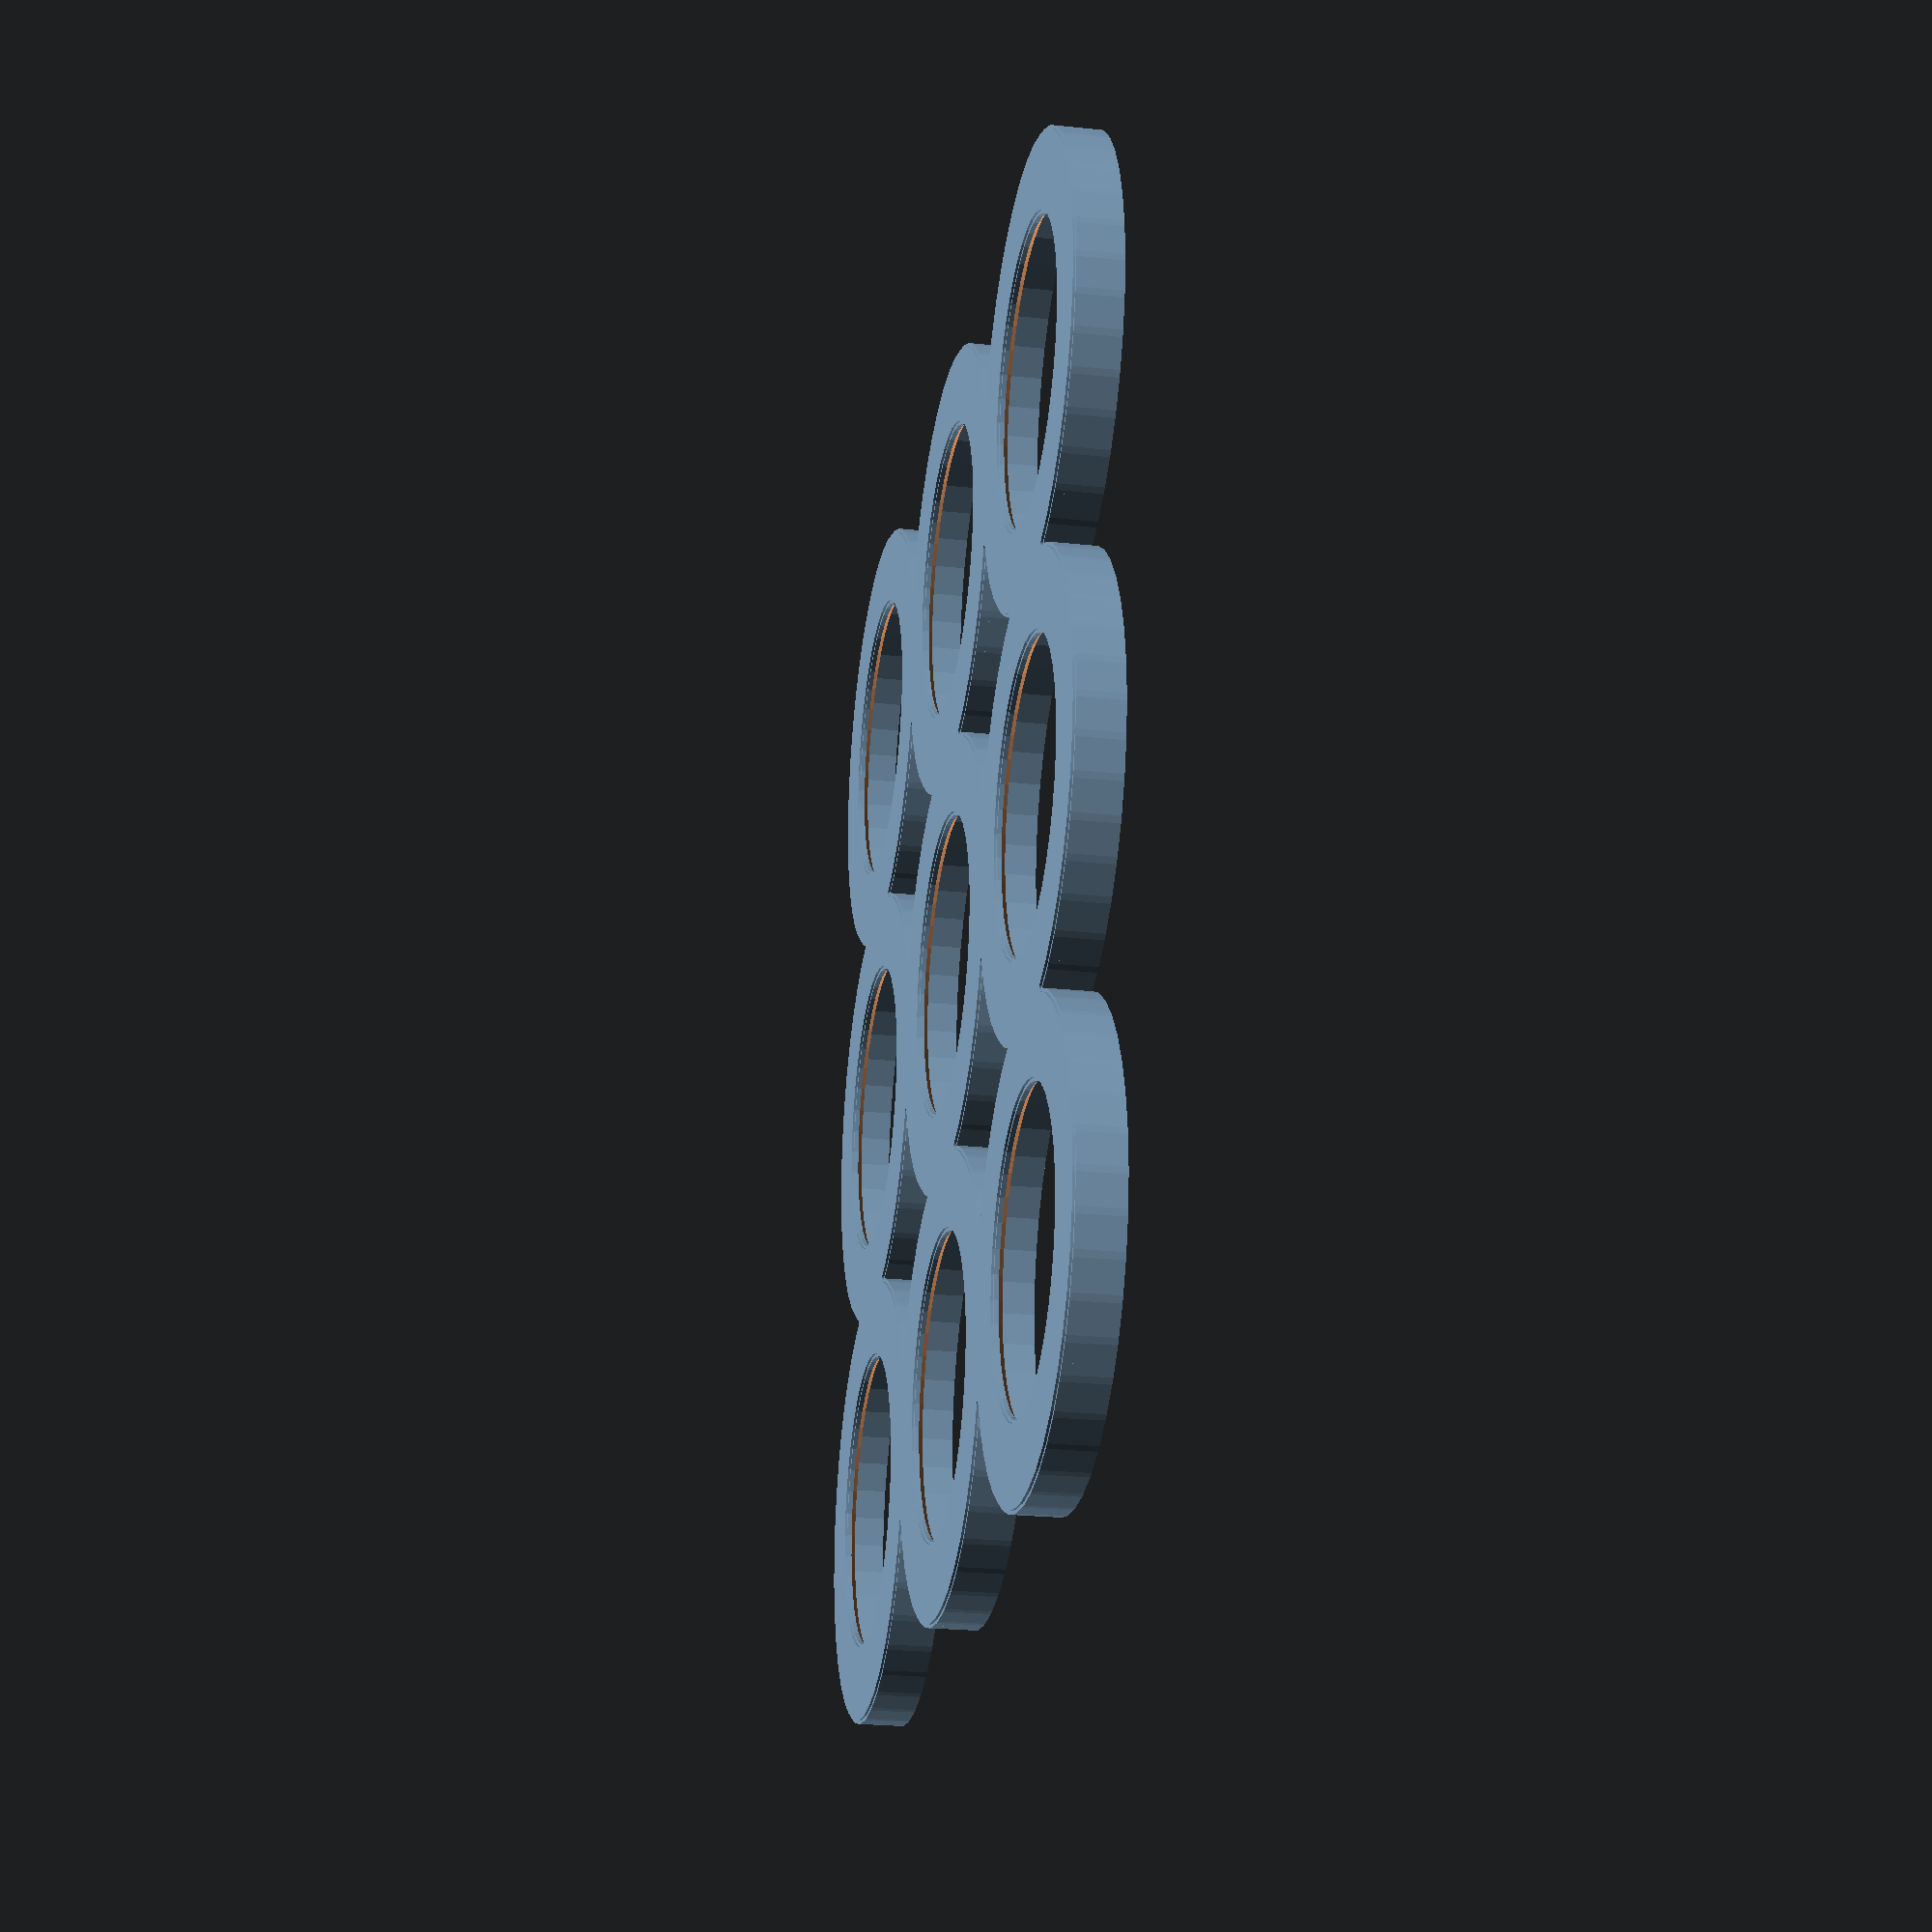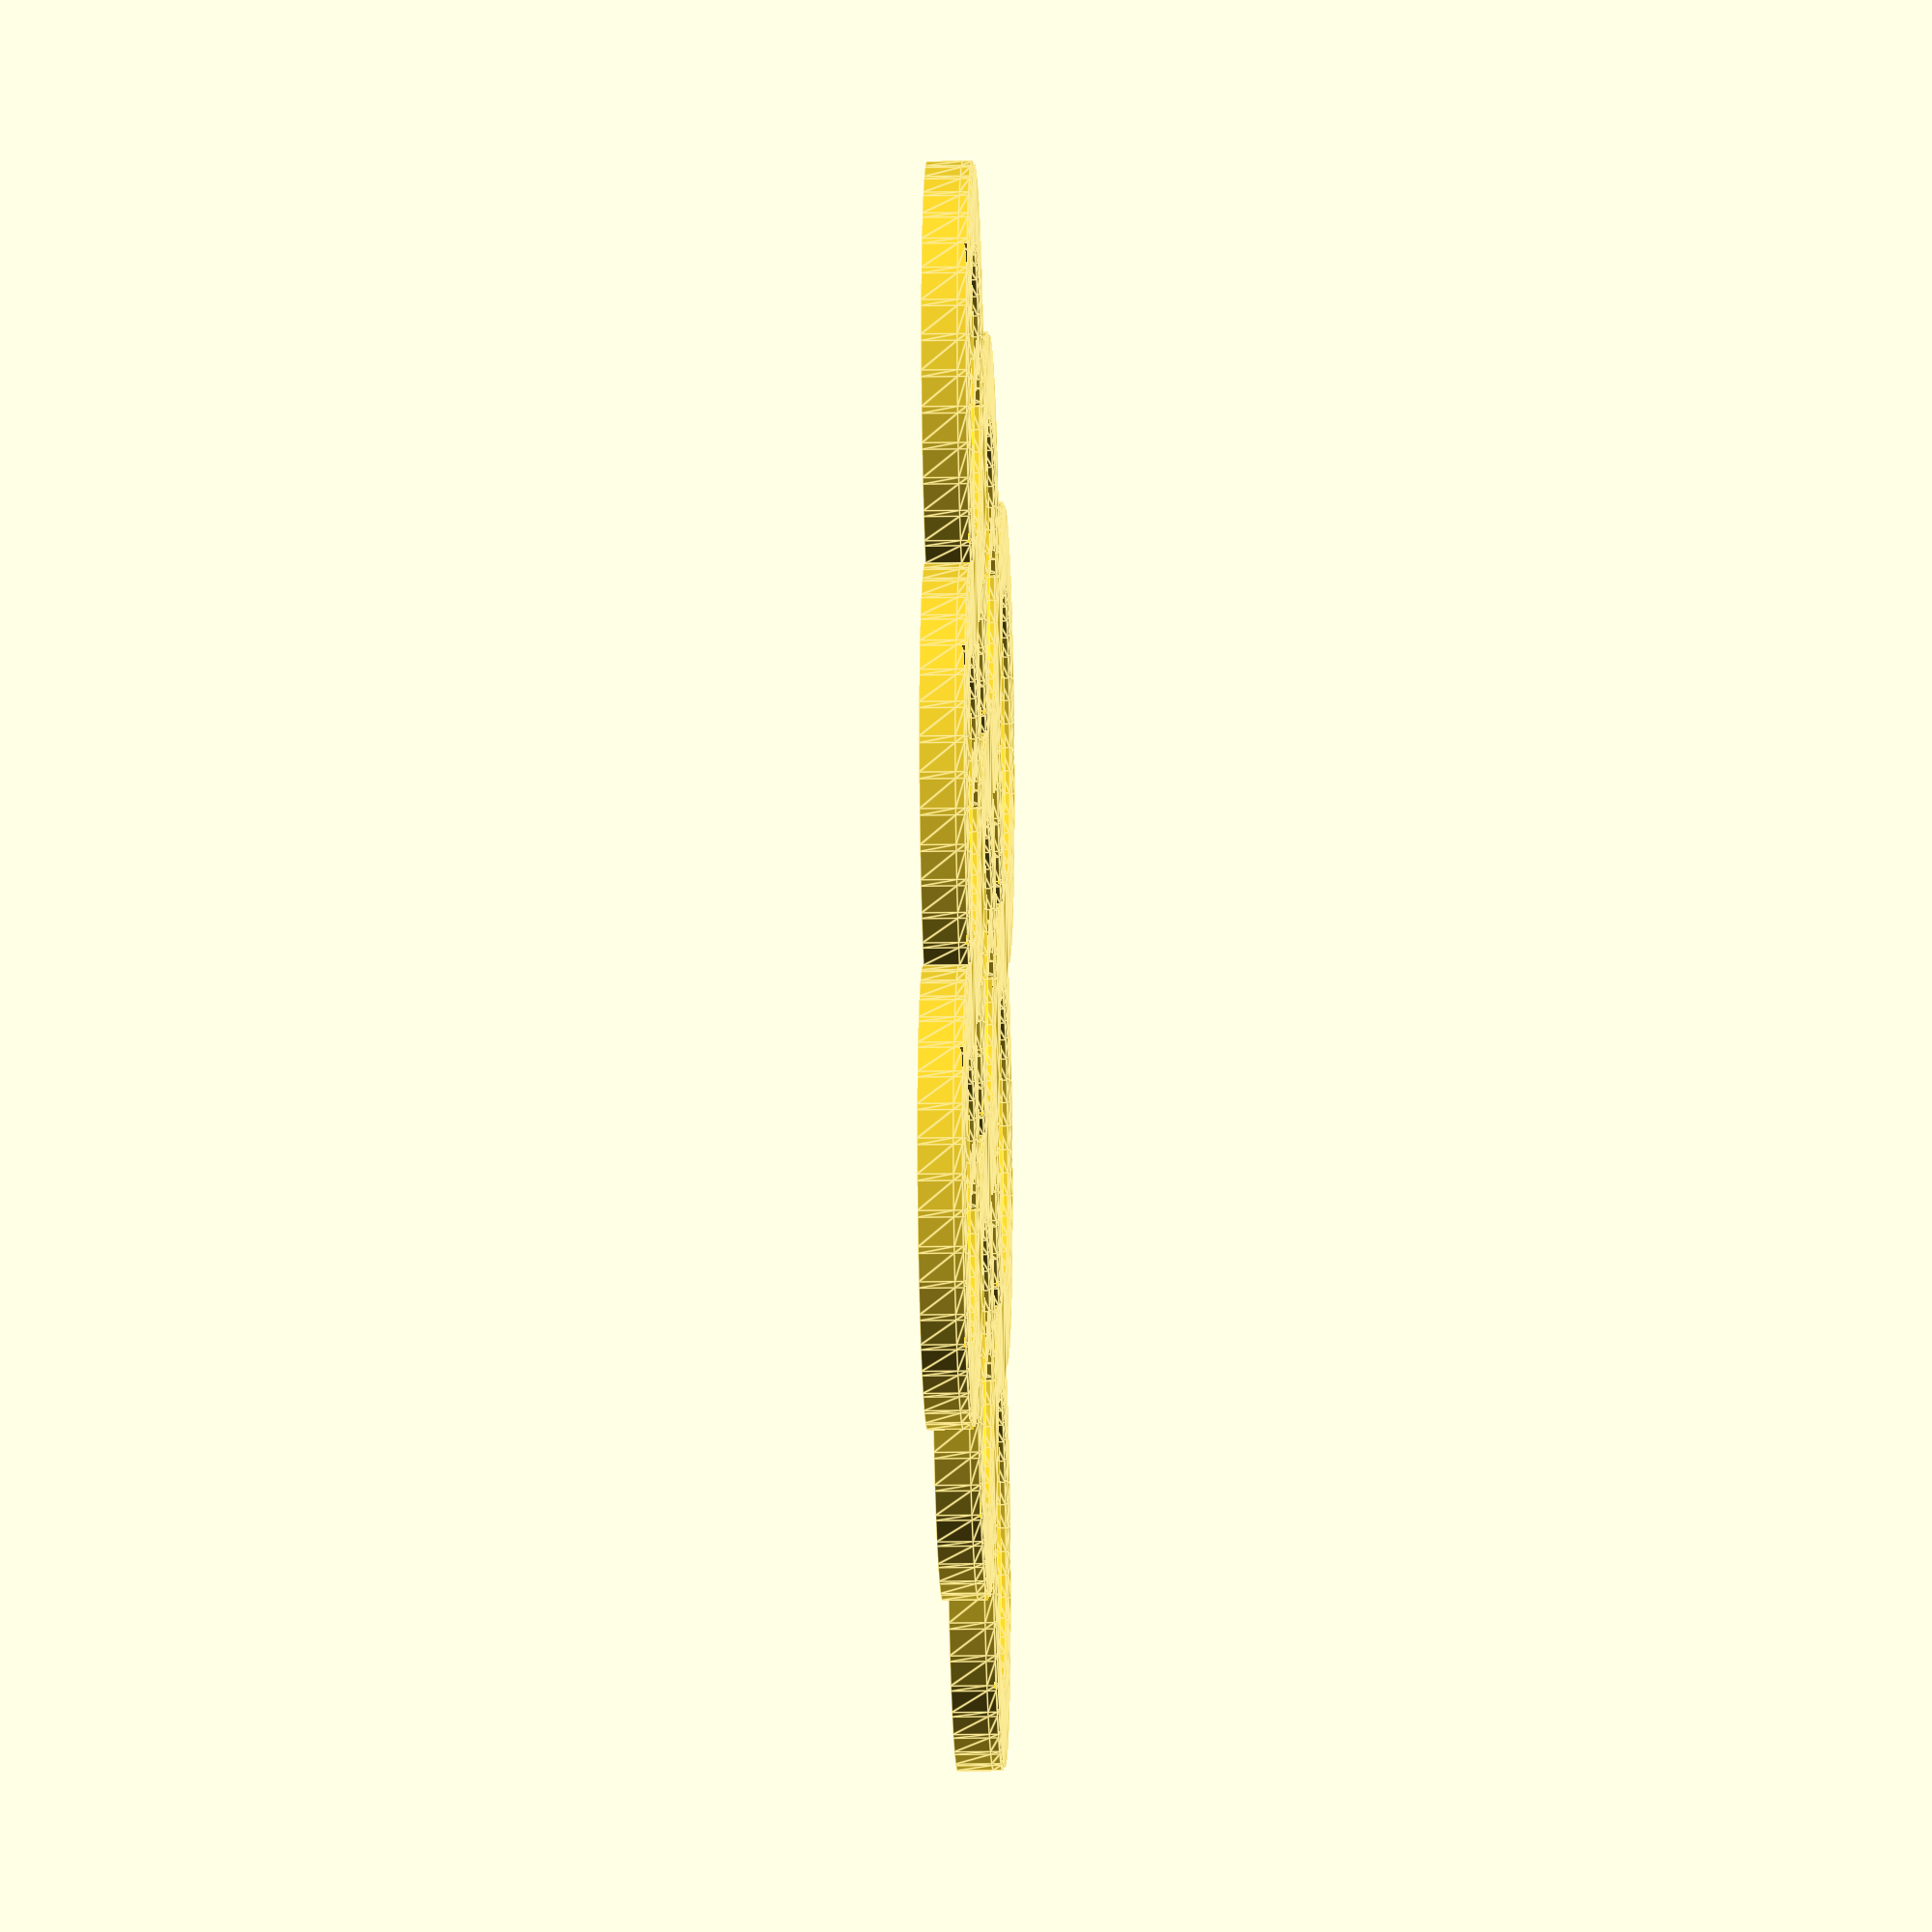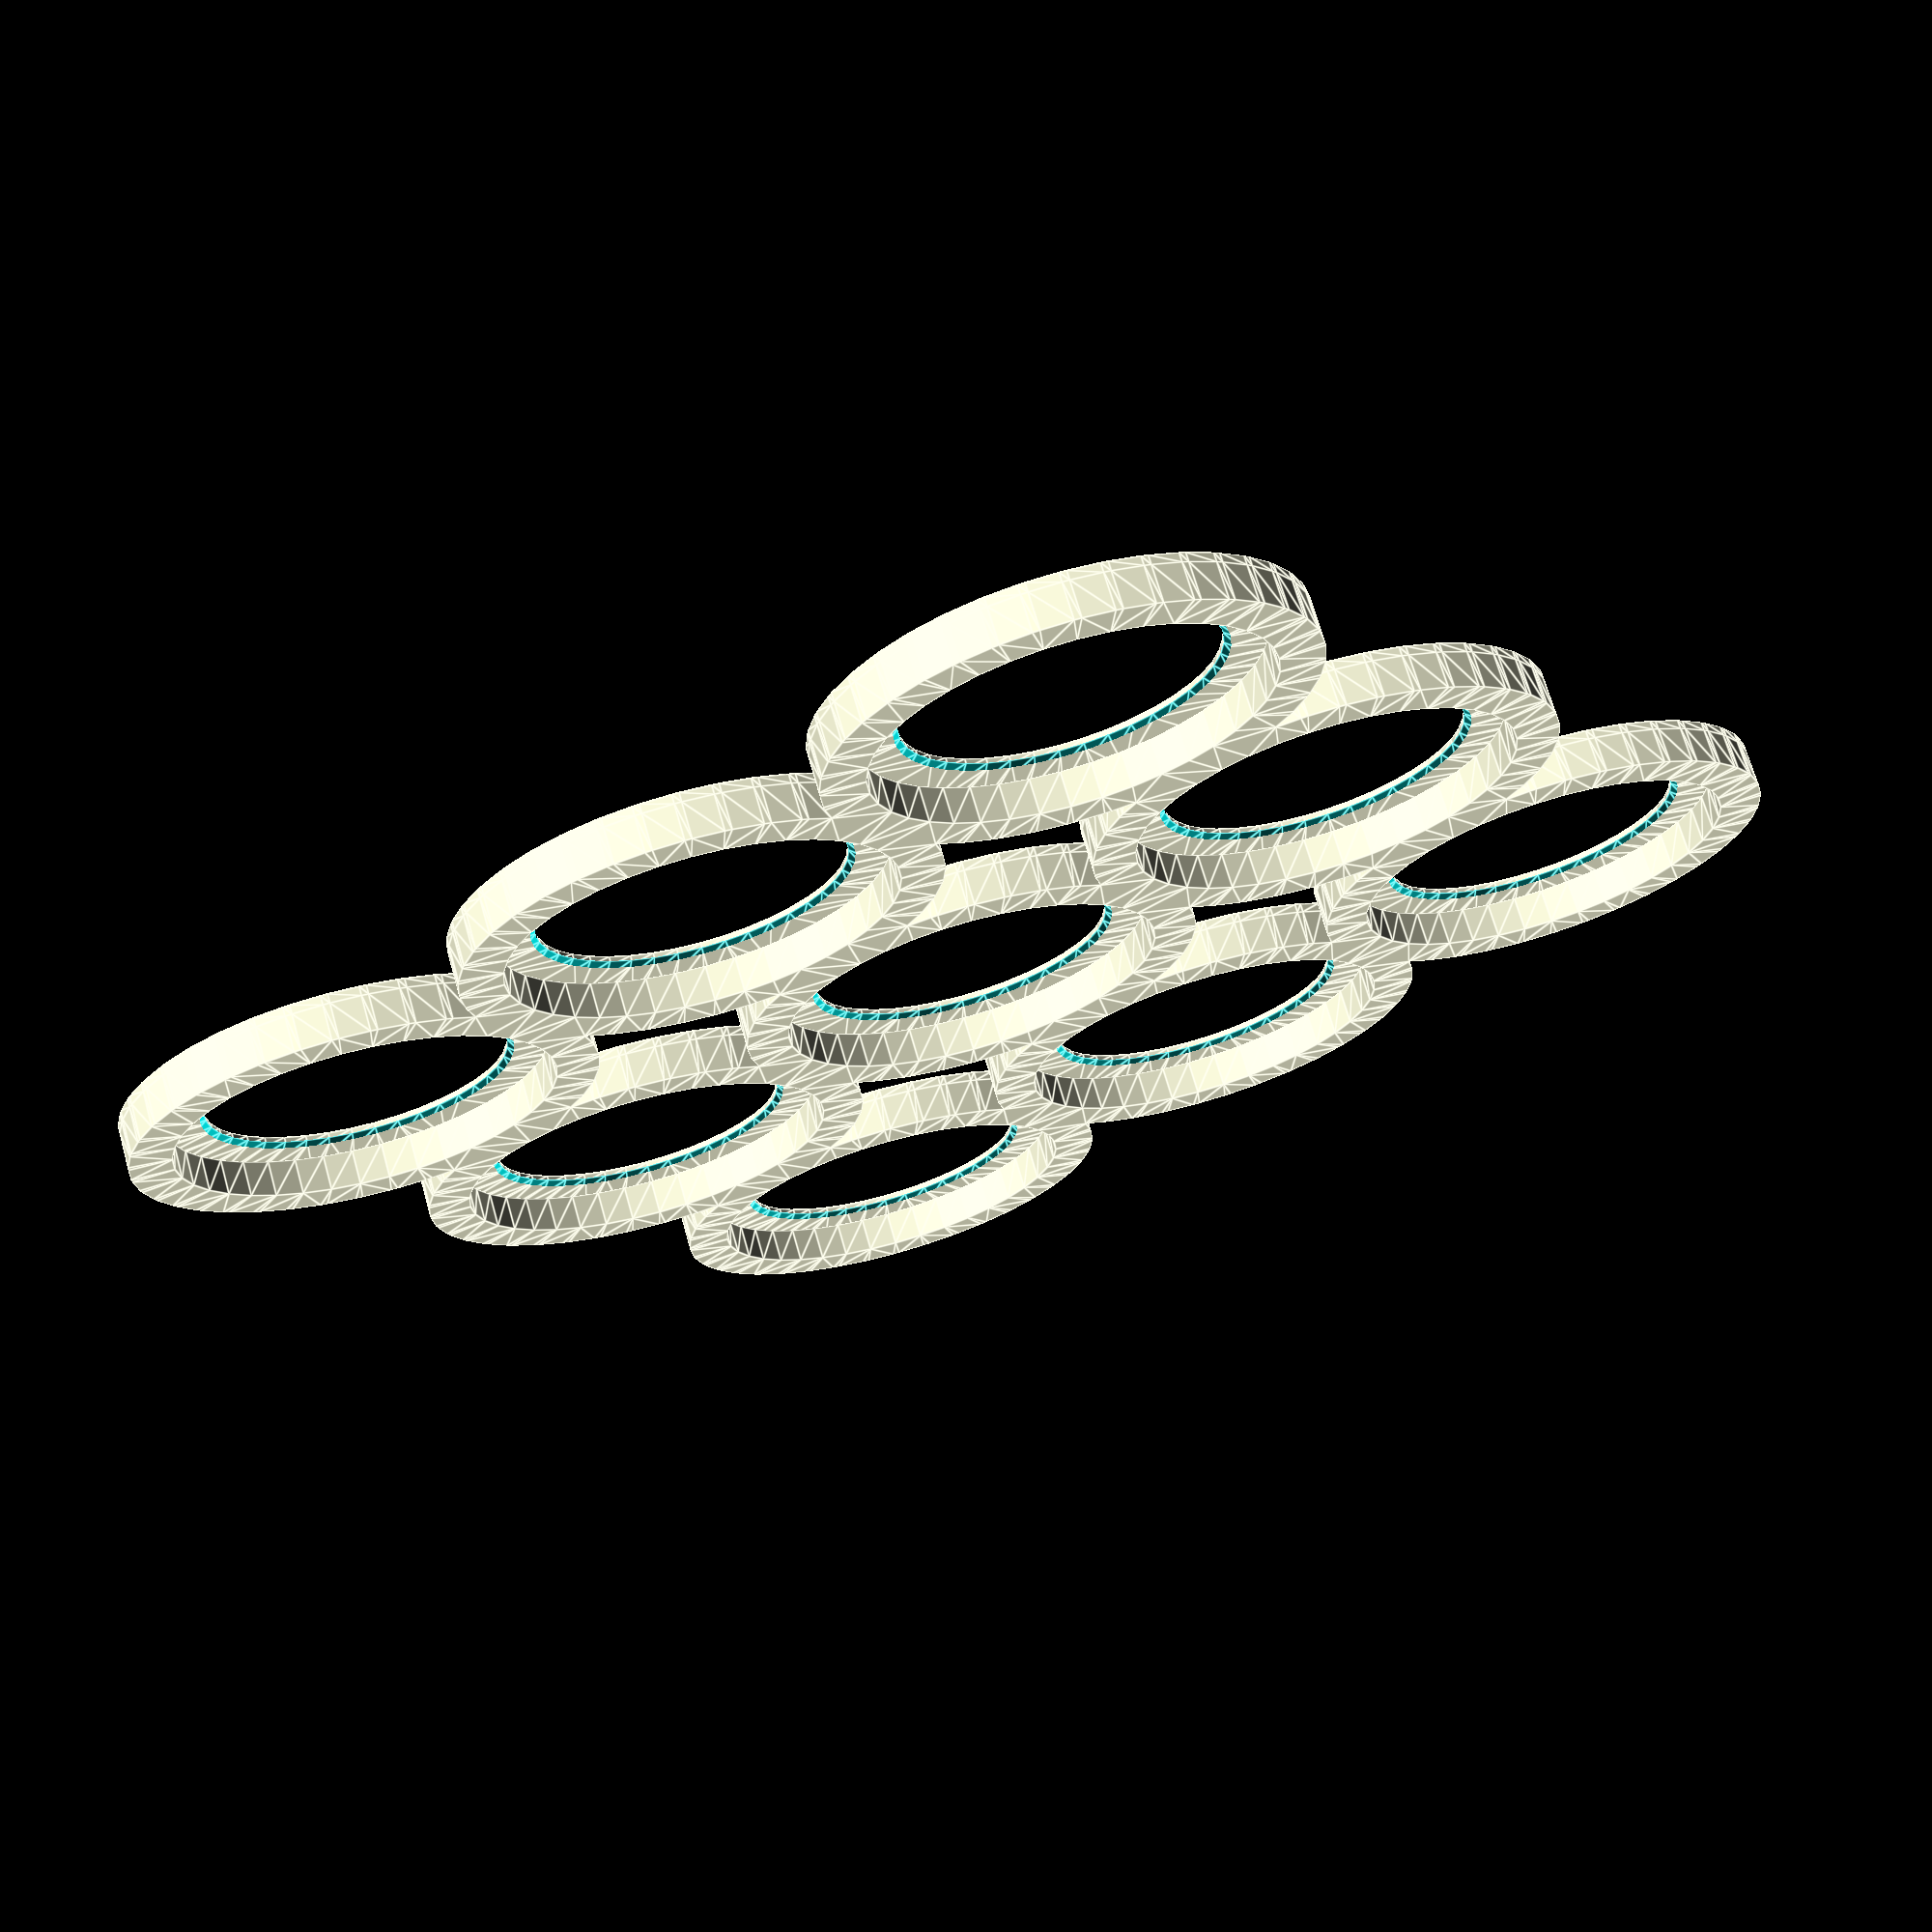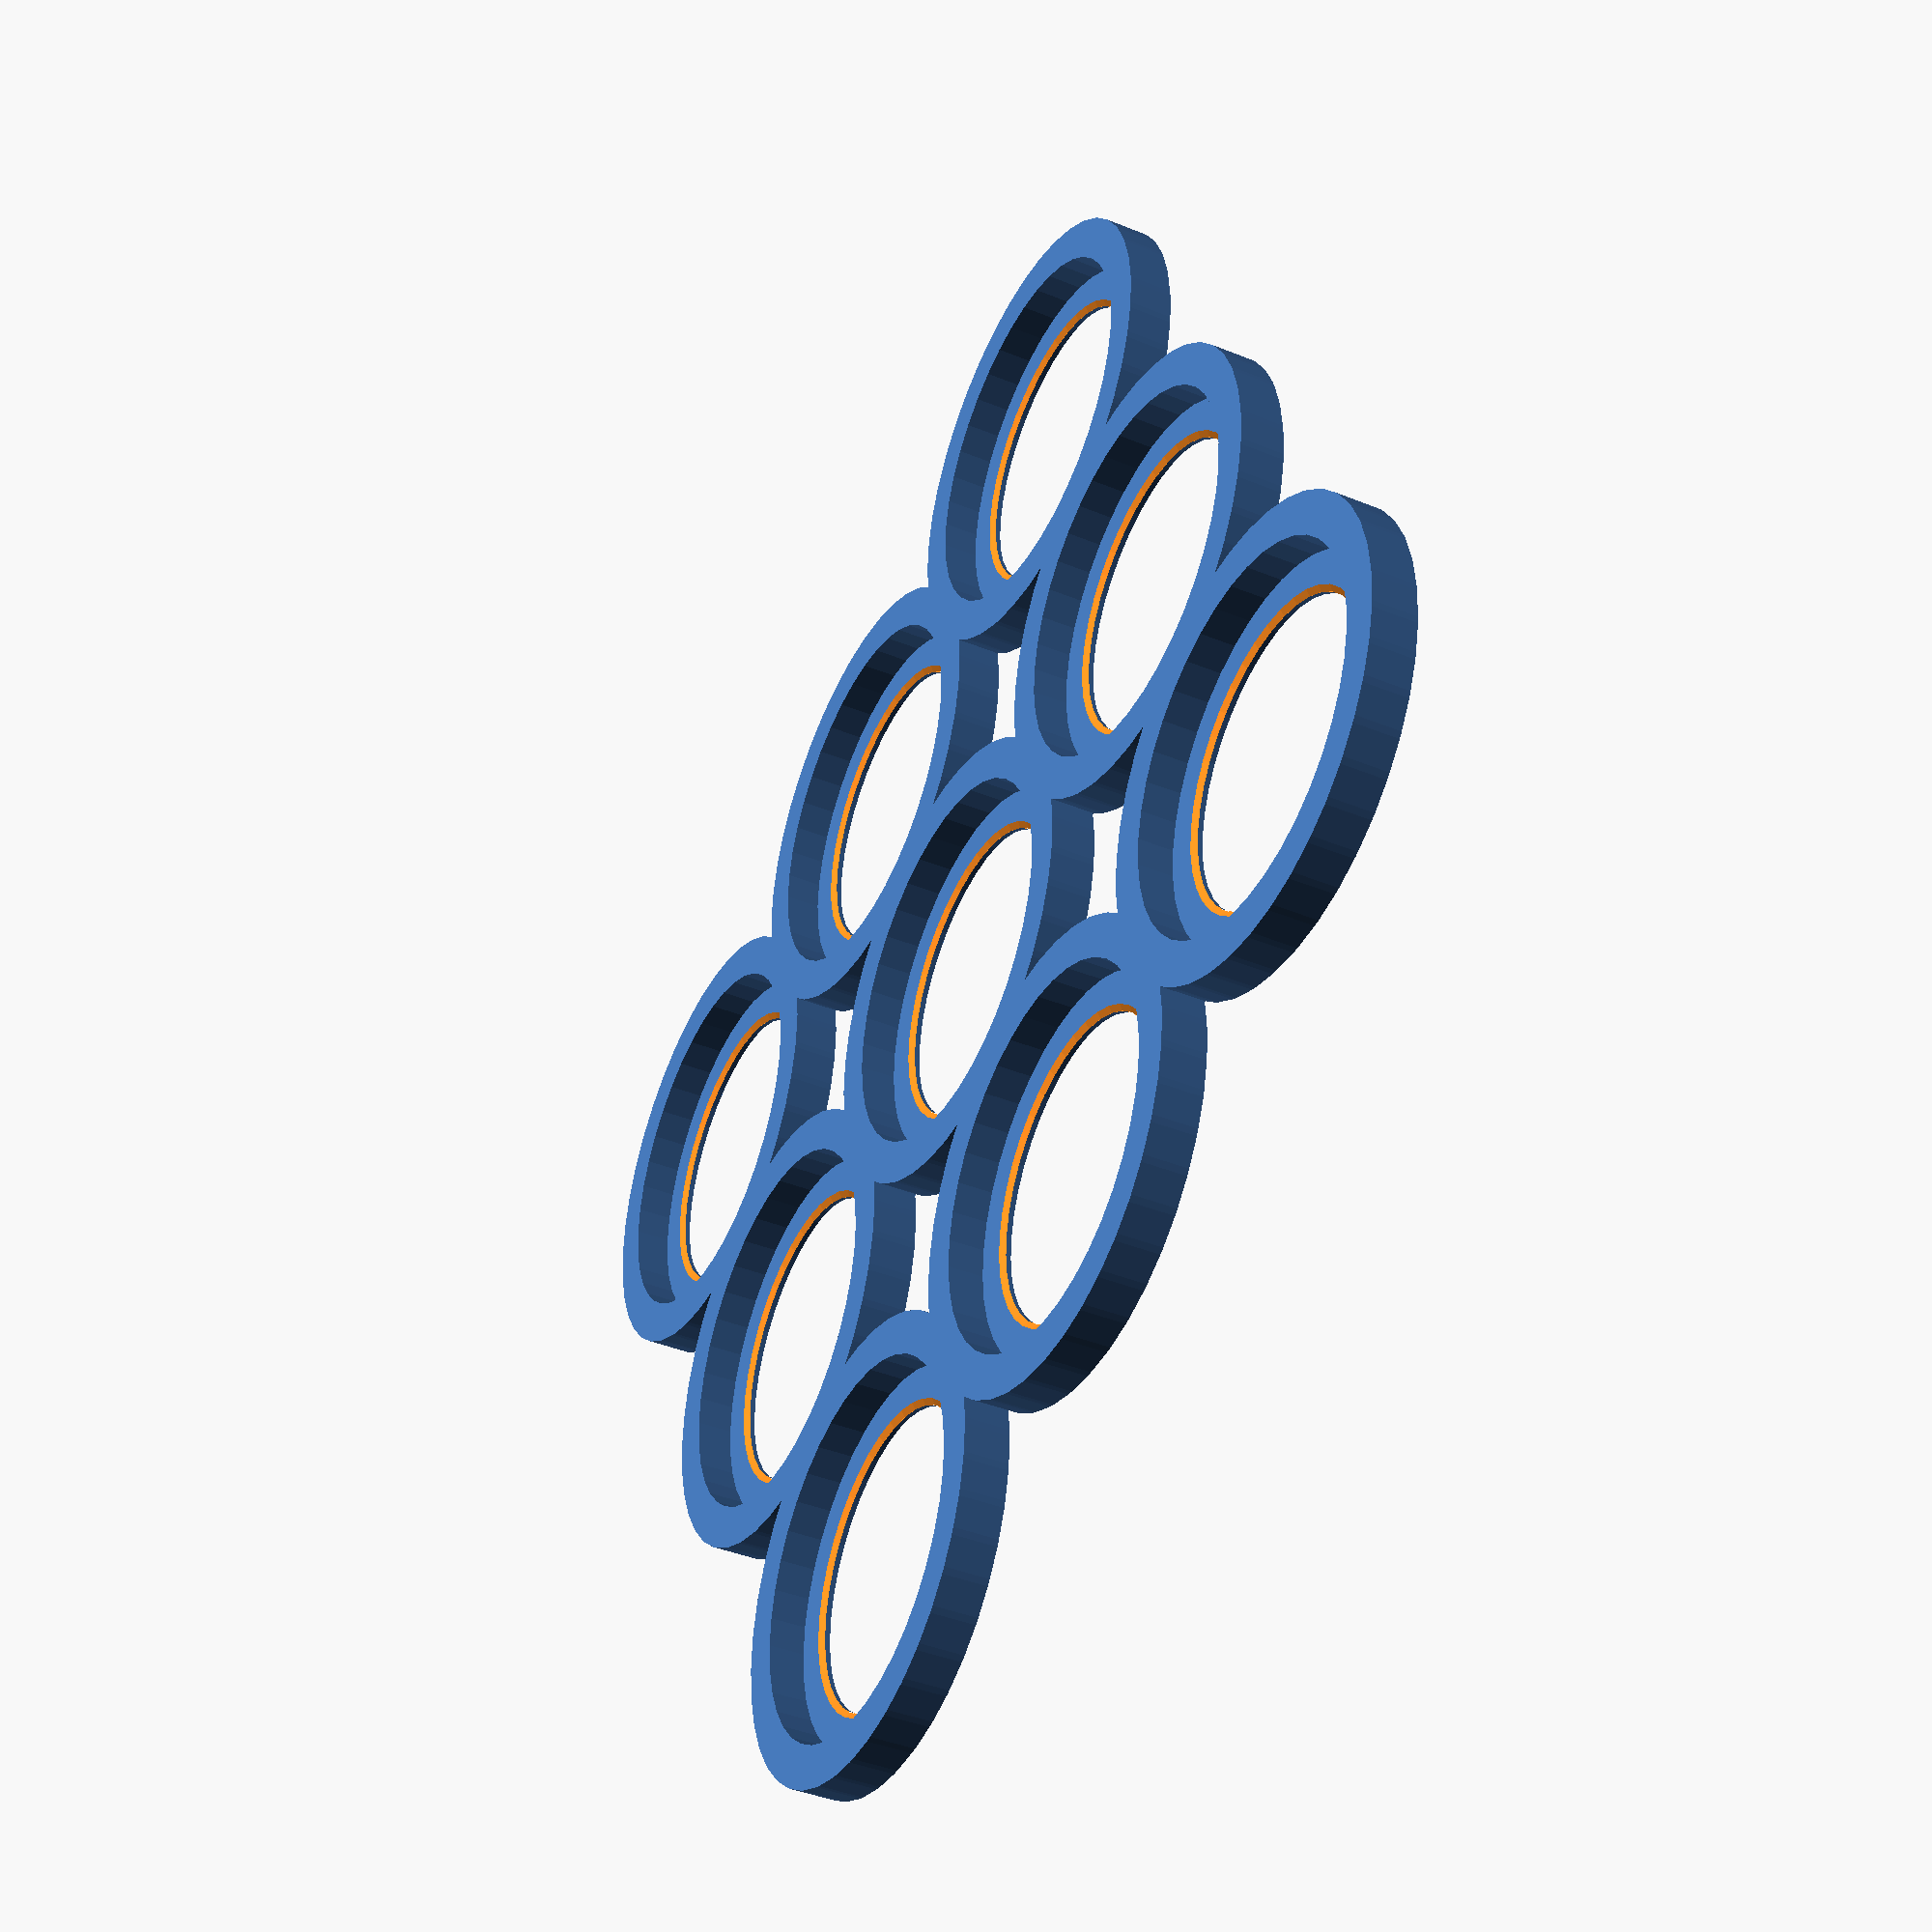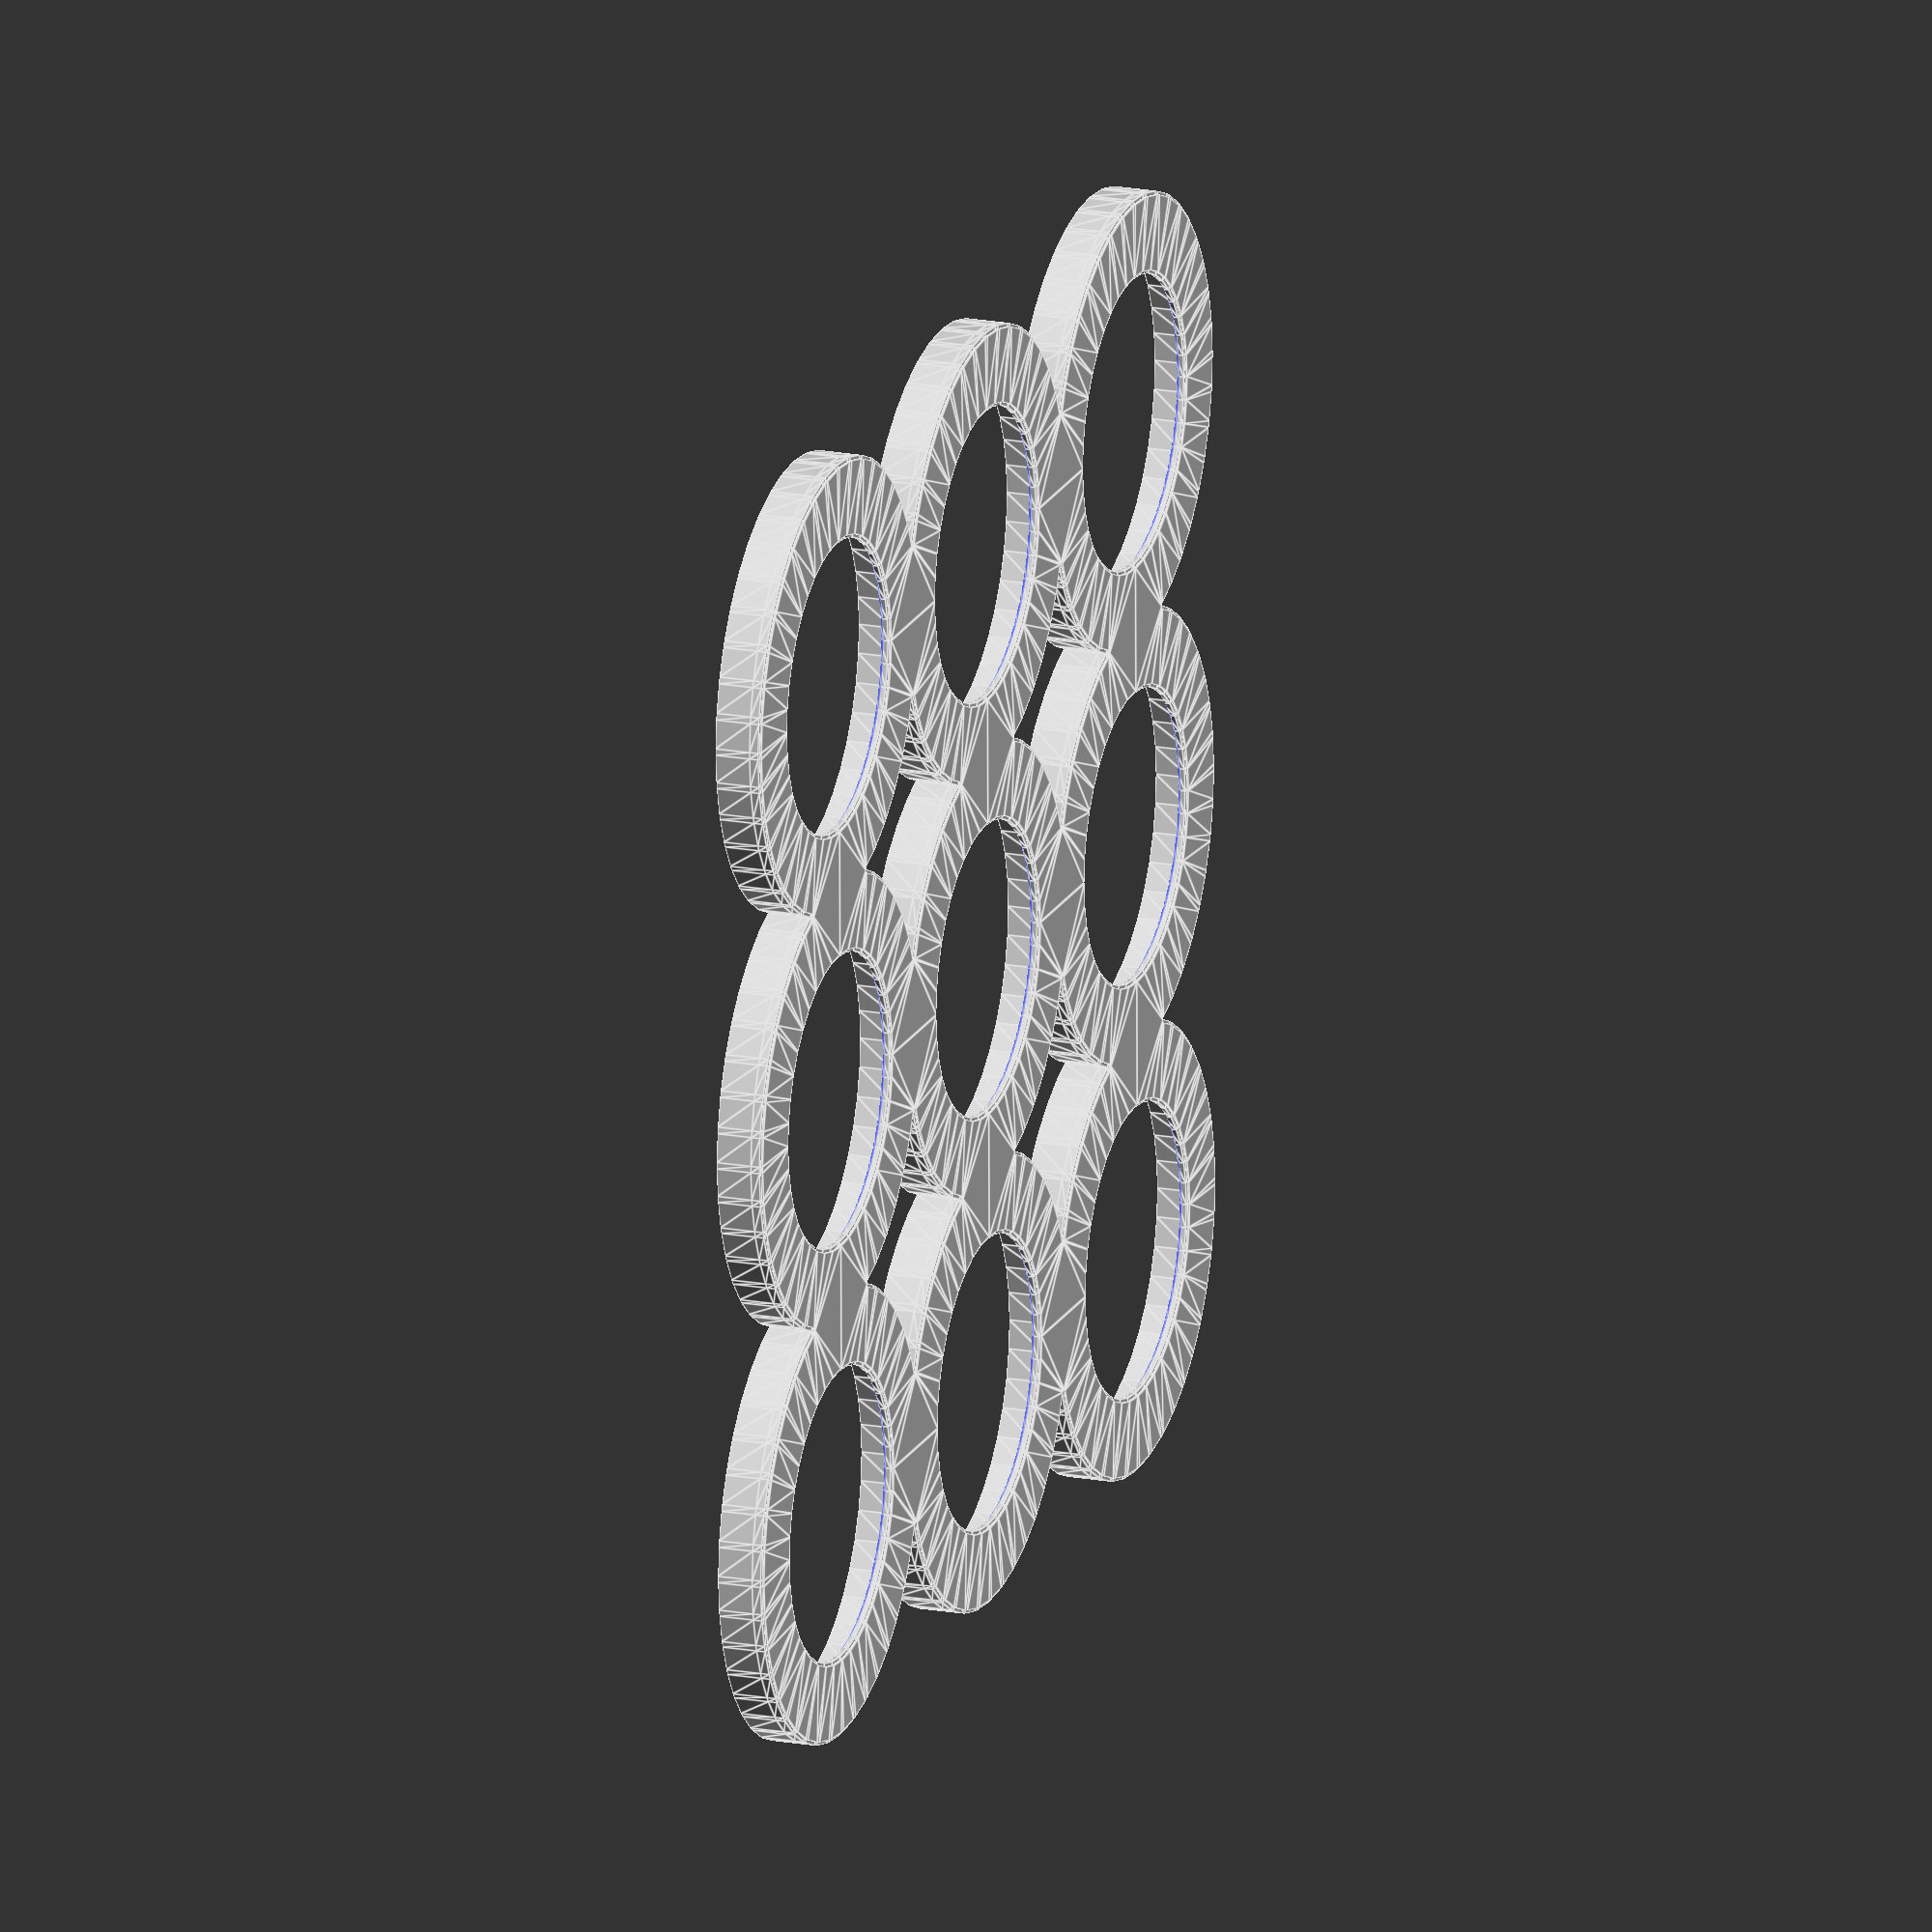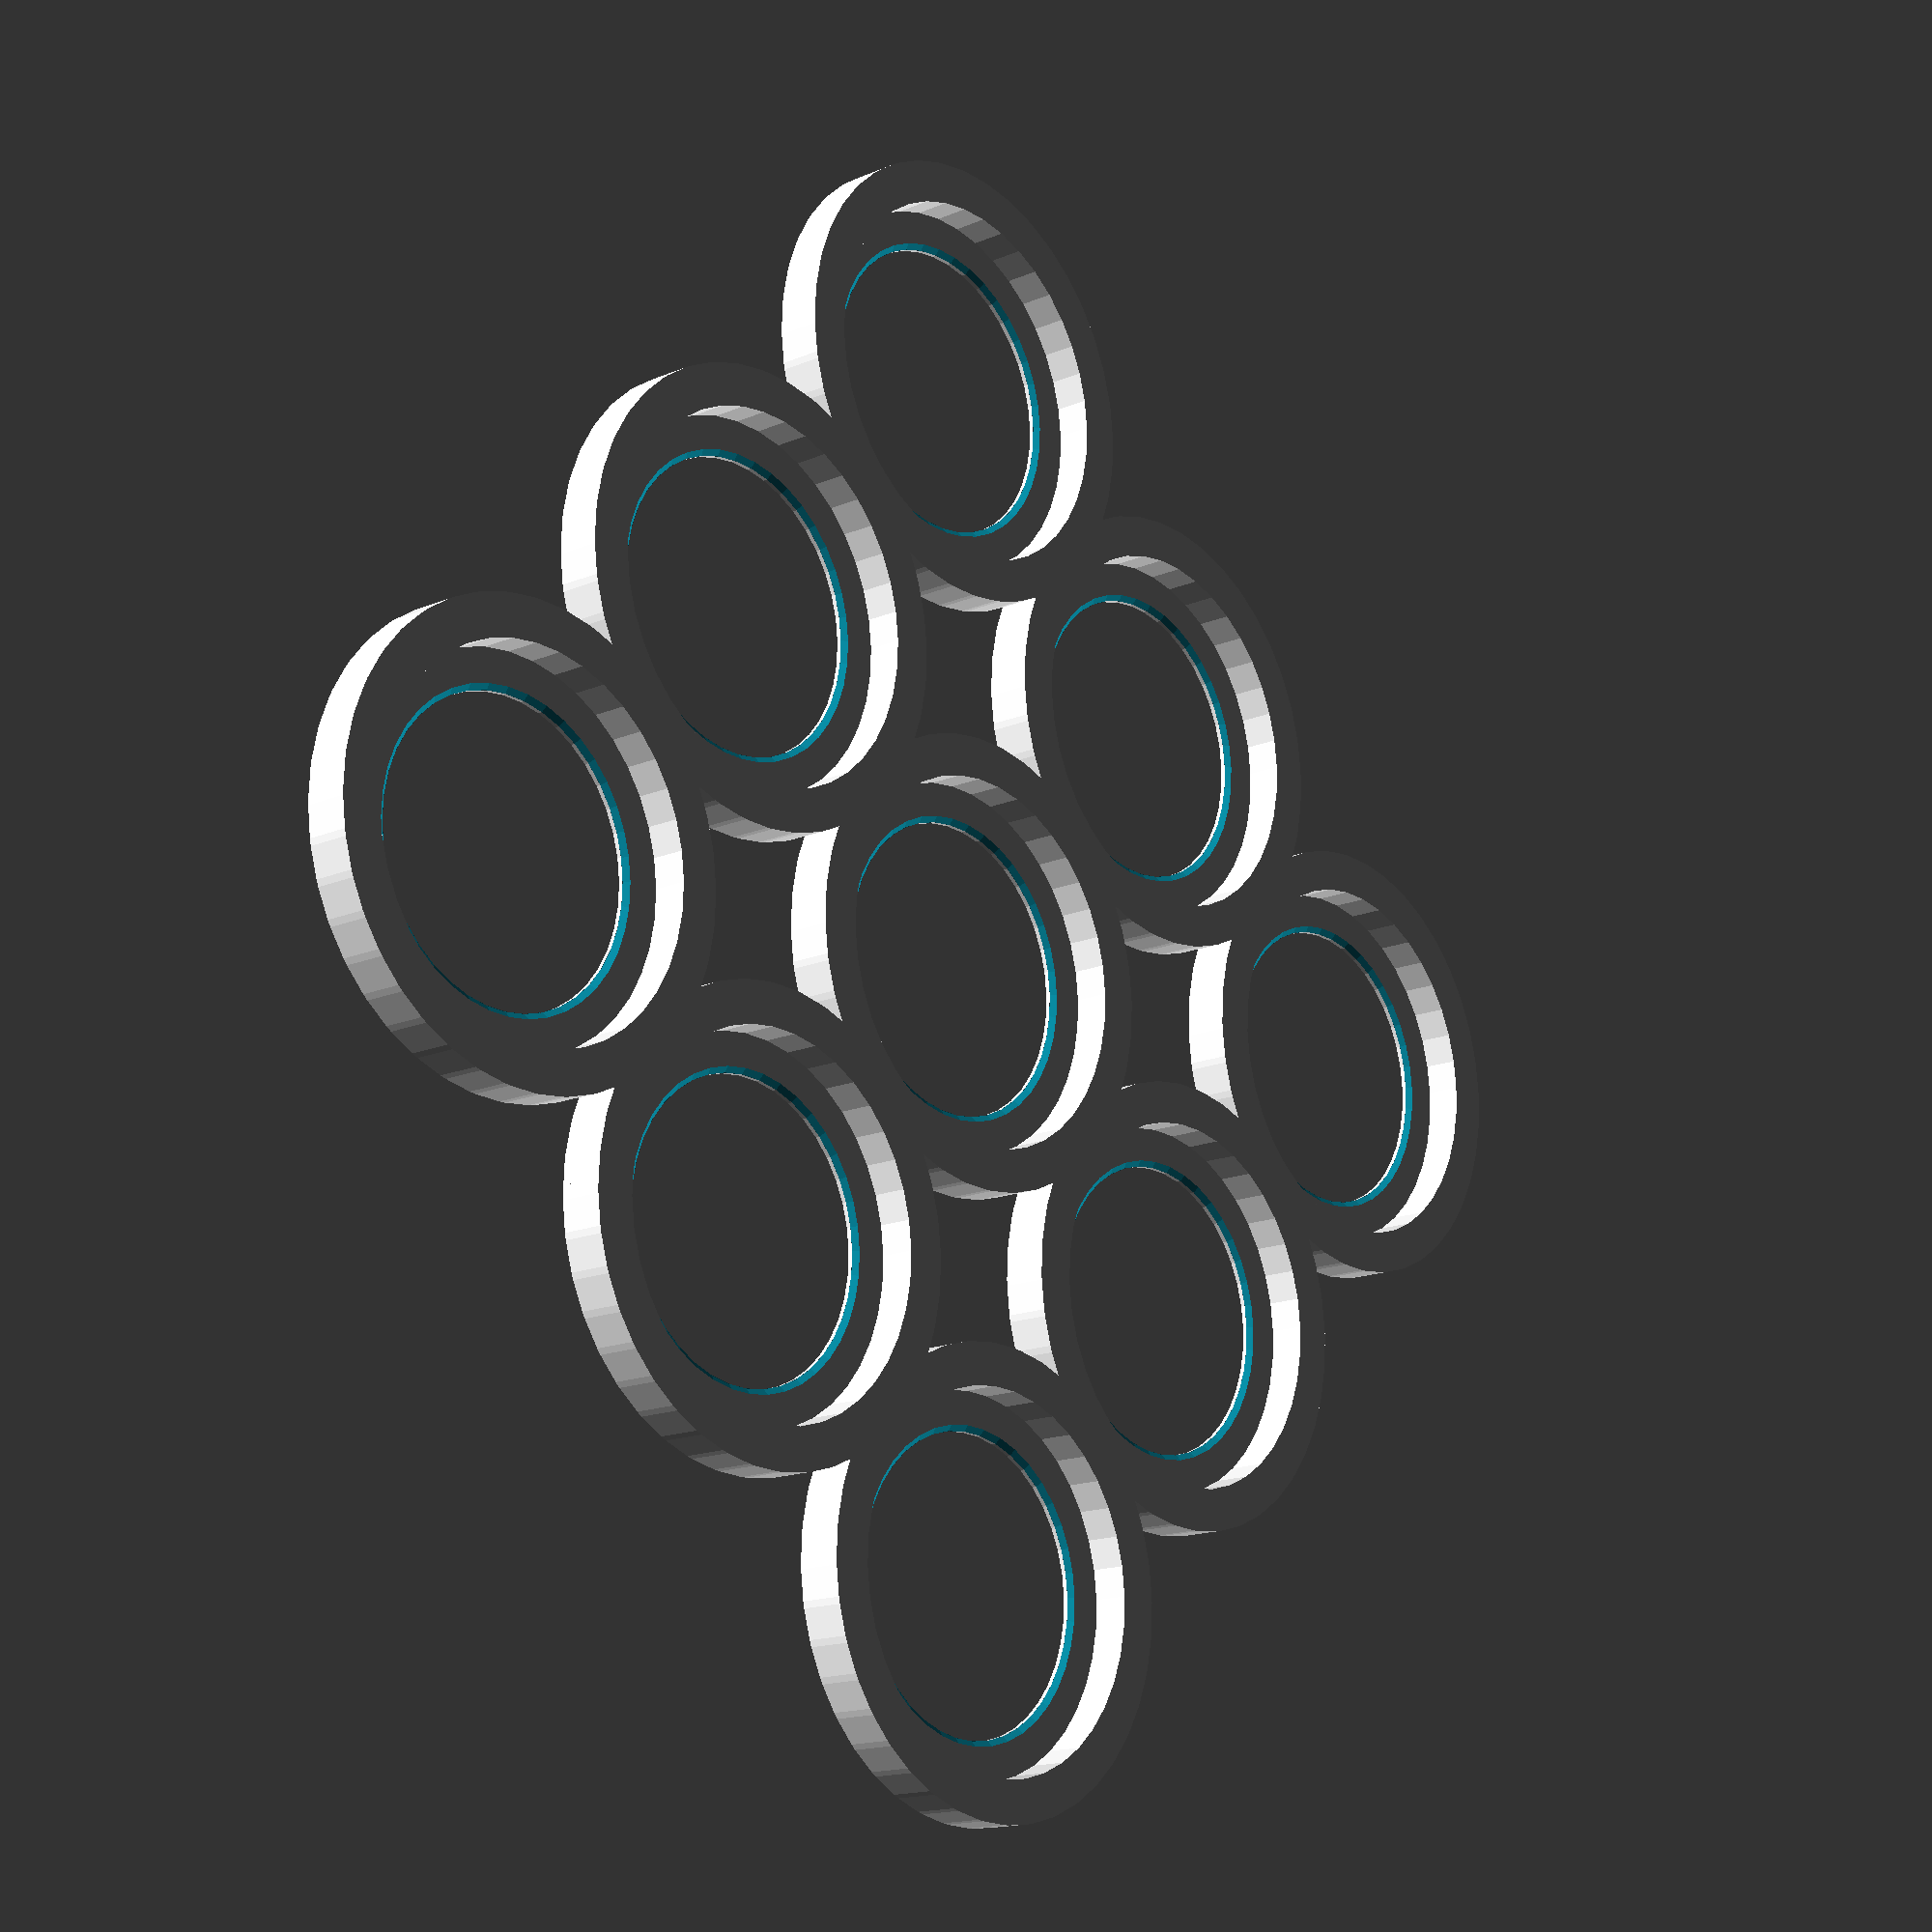
<openscad>
eps = 0.00001;
$fn = 40;

hole_diam = 33.5;

rows = 3;
cols = 3;

// Interior is about 295mm by 235mm.
//   (295-7*33)/8 = 8
//   (235-6*33)/7 = 5.2
// So a gap of 5mm seems reasonable.
gap = 5;

wall = 3.8;
flange = 3.5;

hole_depth = 3.2;
floor_height = 1;
height = floor_height + hole_depth; 

module gridify() {
  for (r = [1:rows], c = [1:cols])
    translate([(c-1) * (hole_diam+gap), (r-1) * (hole_diam+gap)])
      children();
}

module floor() {
  difference() {
    offset(wall)
      gridify() circle(d=hole_diam);
    offset(-flange)
      gridify() circle(d=hole_diam);
  }
}

module wall() {
  difference() {
    offset(wall)
      gridify() circle(d=hole_diam);
    gridify() circle(d=hole_diam);
  }
}

module main() {
  linear_extrude(0.2)
    offset(-0.3)
      floor();
  
  difference() {
    translate([0, 0, 0.2])
      linear_extrude(floor_height - 0.2)
        floor();
    translate([0, 0, 0.6])
      gridify()
        cylinder(h=floor_height, d1=hole_diam-flange*2, d2=hole_diam-flange*2+2.5);
  }
  
  translate([0, 0, floor_height])
    linear_extrude(hole_depth)
      wall();
}

main();
</openscad>
<views>
elev=23.9 azim=177.2 roll=259.9 proj=p view=solid
elev=15.7 azim=82.7 roll=92.0 proj=o view=edges
elev=290.0 azim=323.6 roll=344.1 proj=p view=edges
elev=40.3 azim=152.7 roll=63.3 proj=p view=solid
elev=161.8 azim=90.5 roll=70.2 proj=o view=edges
elev=196.1 azim=222.9 roll=228.9 proj=p view=wireframe
</views>
